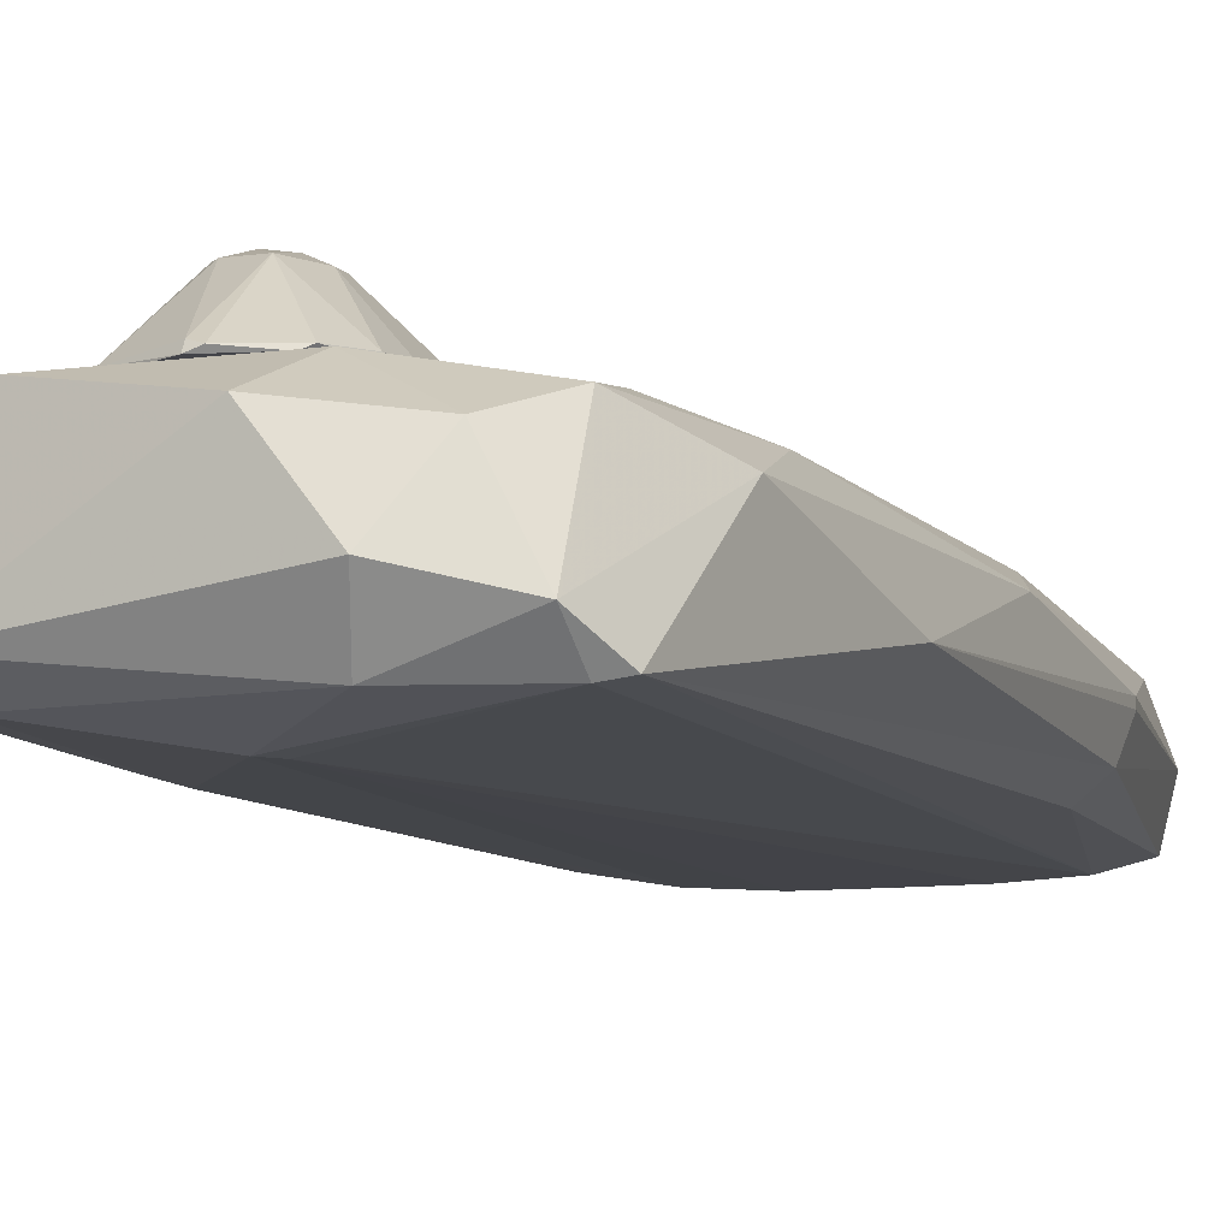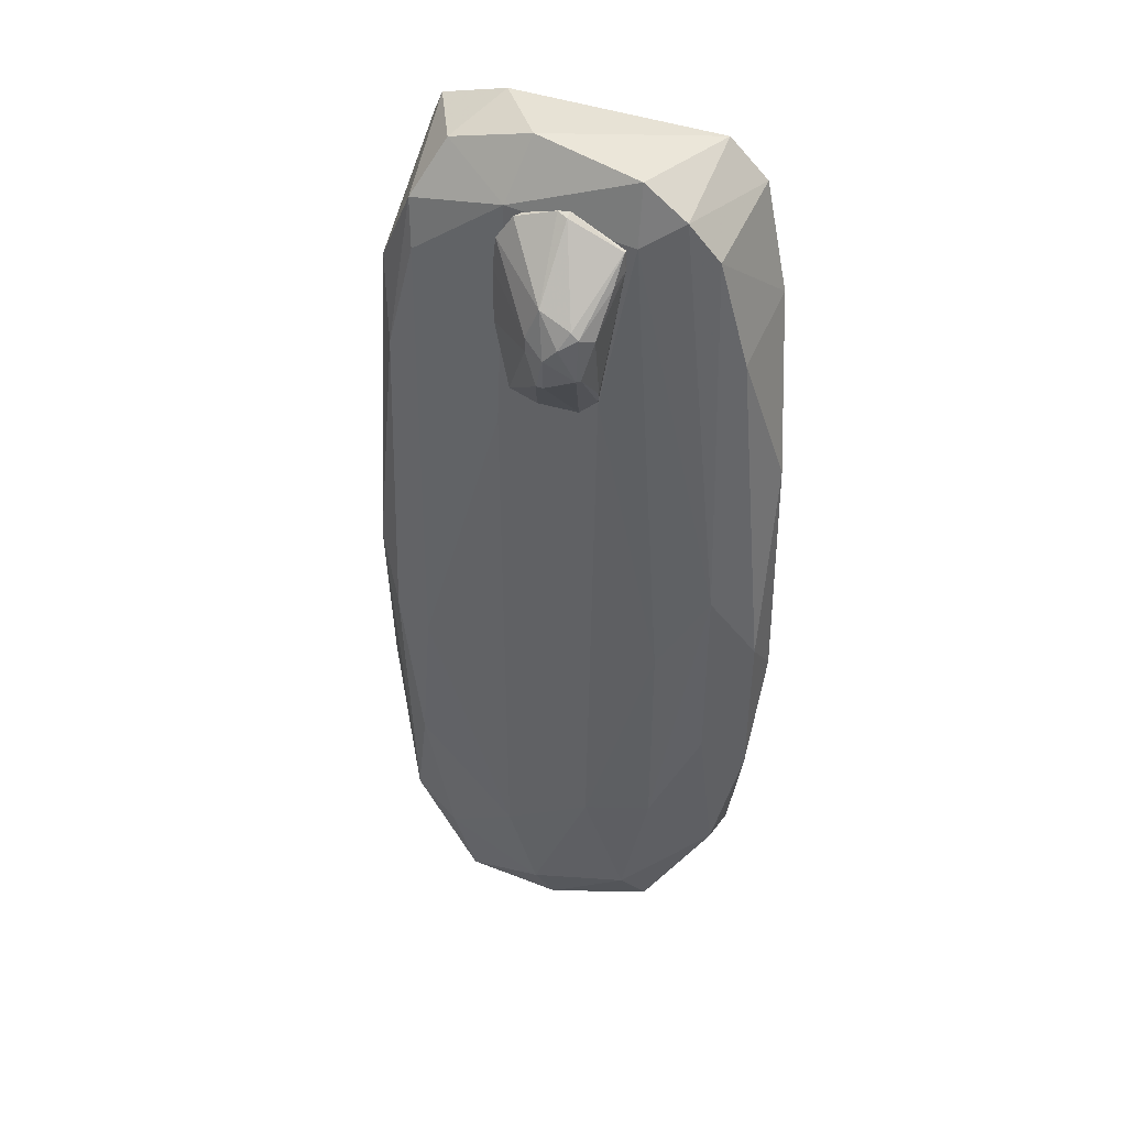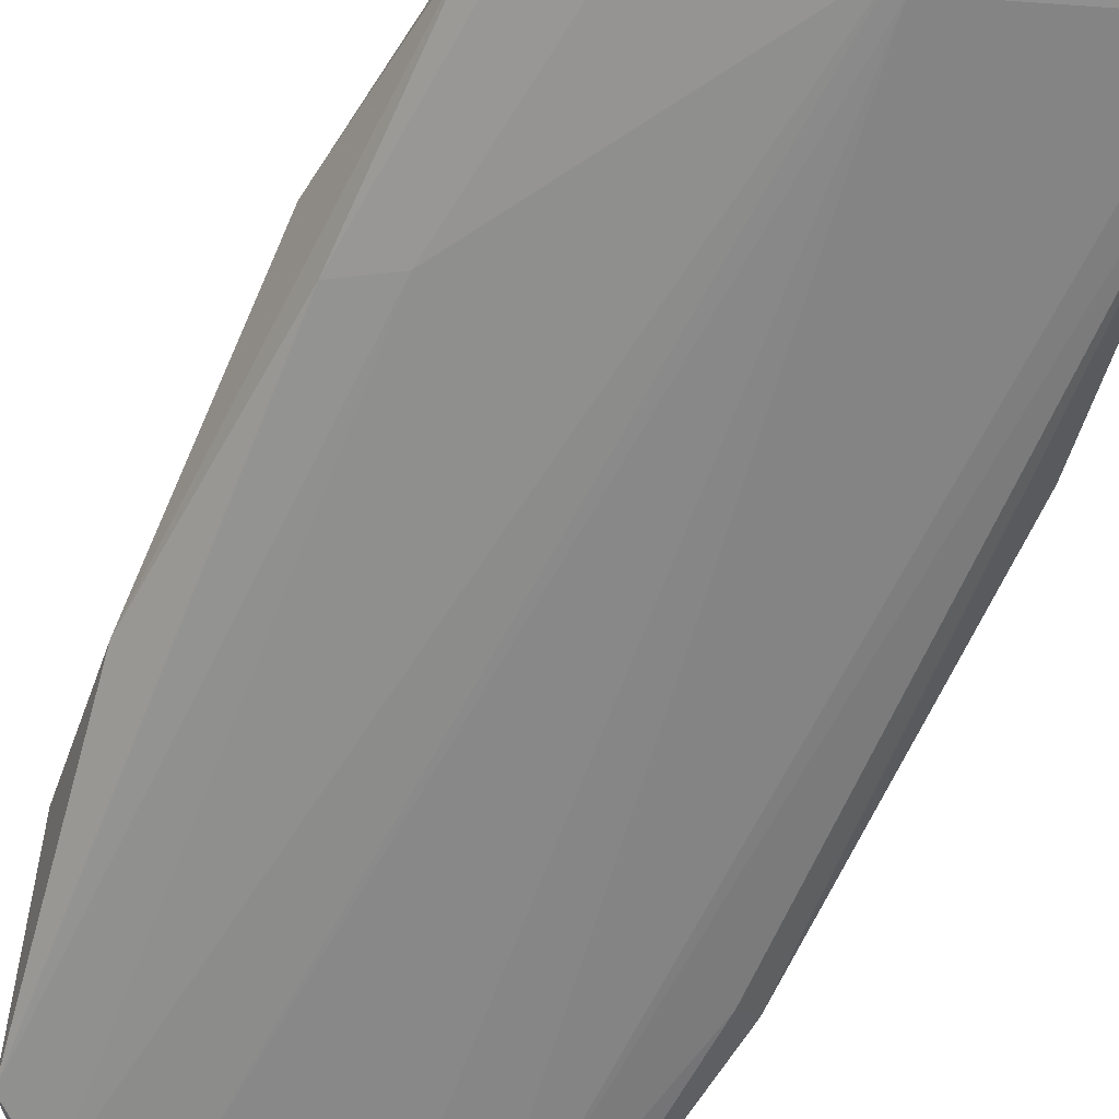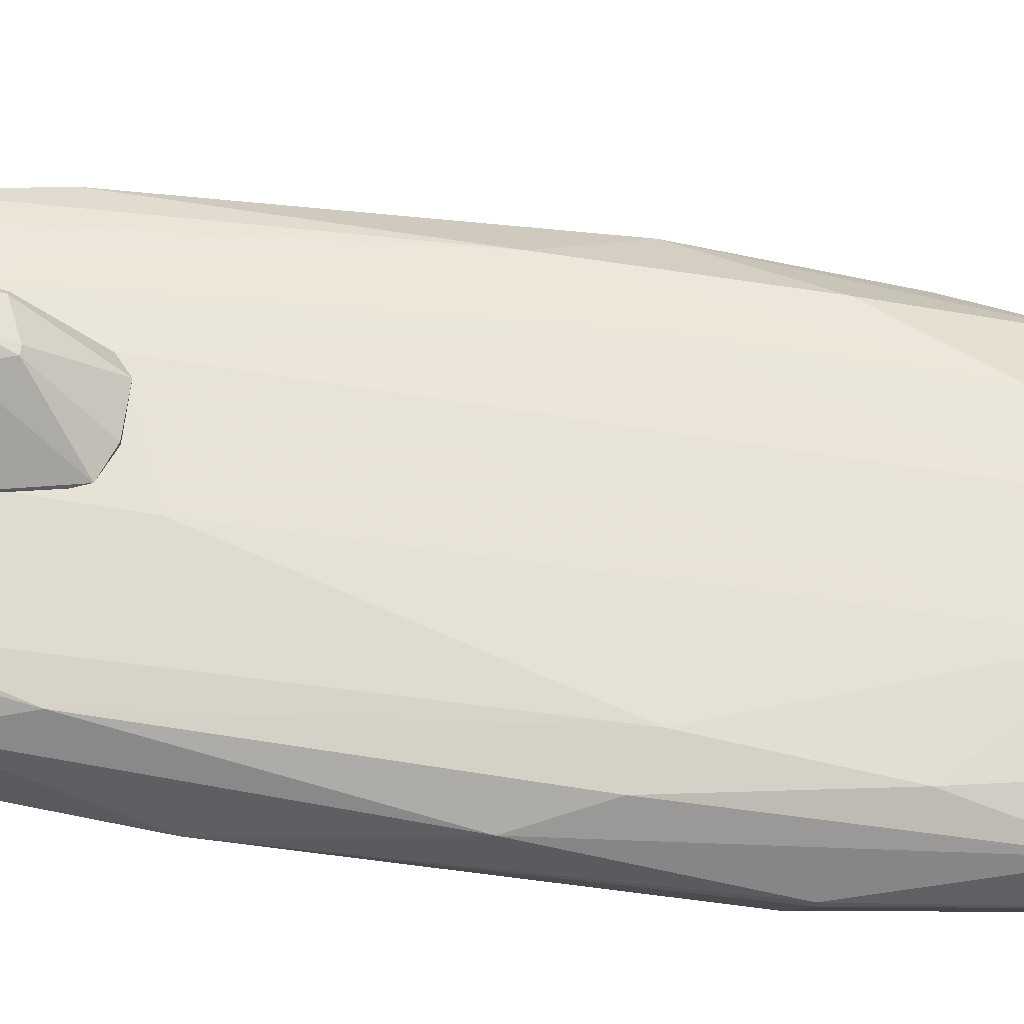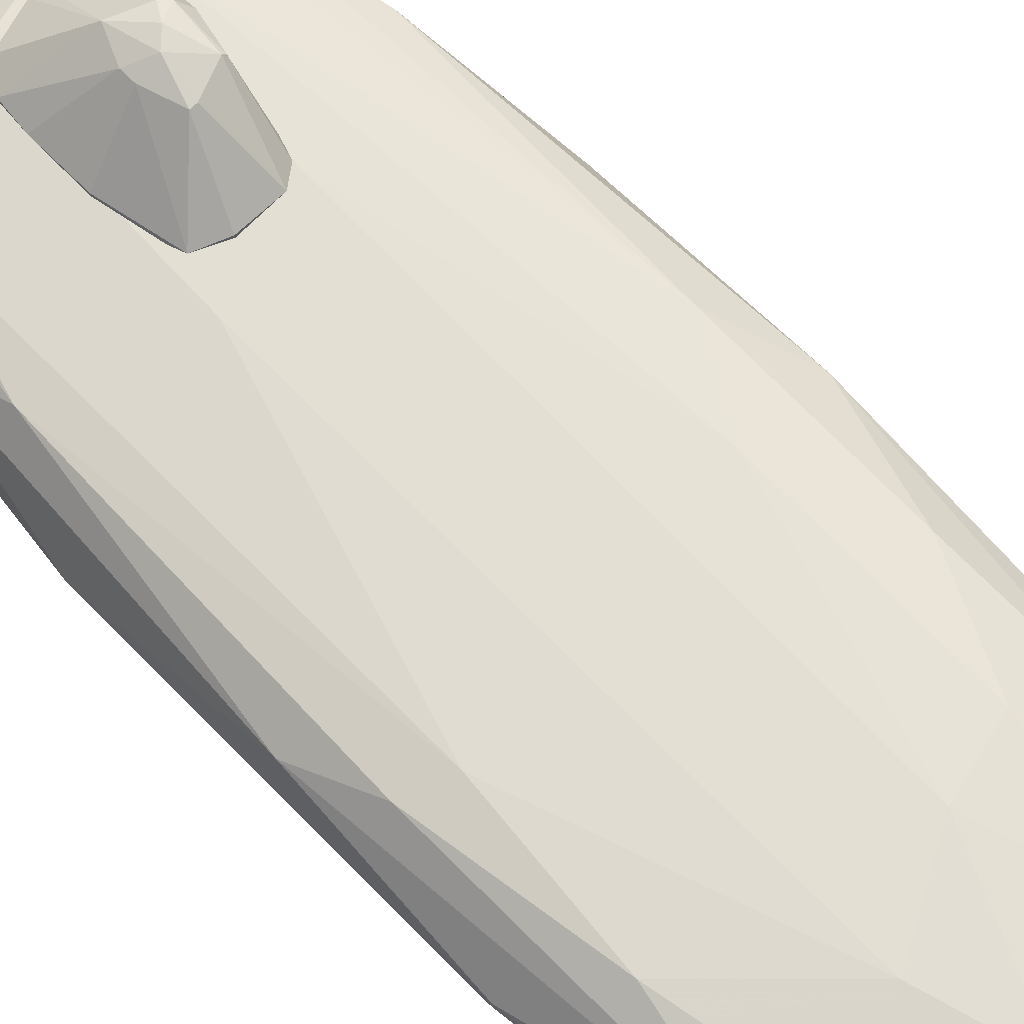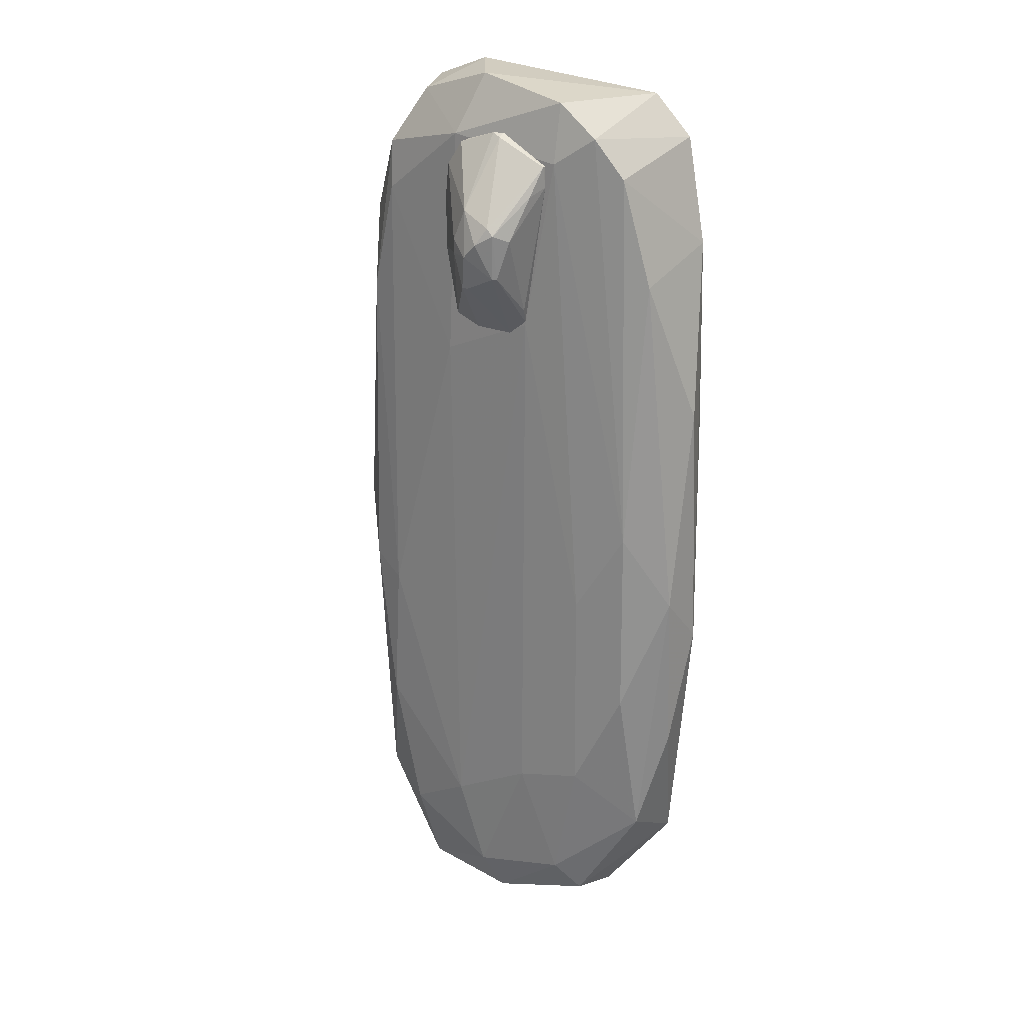
<metadata>
{"format":"obj","ext":"obj","renderer":"f3d","projection":"perspective","resolution":1024,"background":"white","views":[{"elev":-8.5,"azim":-159.8,"up":"+Z"},{"elev":38.6,"azim":21.8,"up":"+Y"},{"elev":-63.9,"azim":155.5,"up":"+Z"},{"elev":63.5,"azim":-83.0,"up":"+Z"},{"elev":66.8,"azim":-44.5,"up":"+Z"},{"elev":21.7,"azim":37.5,"up":"+Y"}]}
</metadata>
<code>
o convex_0
v 2.484 -0.7592 0.1958
v -2.617 -2.403 -0.02035
v -2.617 -2.403 0.06611
v -0.9304 6.07 -0.2363
v 0.6251 -5.256 -0.8416
v -0.6709 -4.349 0.7578
v -0.4983 5.291 0.9309
v 2.009 5.291 -0.6686
v -2.098 5.334 -0.7551
v 1.576 5.421 0.801
v -2.055 -5.385 -0.6686
v 0.9283 -5.169 0.5849
v -2.098 3.043 0.7146
v 2.009 -4.693 -0.7119
v 0.06342 4.989 -1.015
v -1.363 -5.819 0.4552
v -1.925 -3.095 0.7146
v 2.571 1.833 -0.1066
v 1.36 -0.8465 0.7578
v 1.187 -5.775 -0.4092
v -1.622 -5.213 -0.7983
v -1.752 5.031 0.7146
v 2.052 -4.219 0.1958
v -2.573 2.091 -0.1931
v 0.6251 2.957 0.9309
v -2.184 -4.479 0.4552
v 1.576 5.811 -0.5387
v -0.2819 6.027 0.5847
v 2.225 3.605 0.4984
v 2.312 1.617 -0.6686
v 1.966 -2.23 0.5417
v 2.528 -1.365 -0.366
v -1.838 -5.862 -0.4525
v -2.53 -2.187 -0.4092
v -2.271 4.037 0.412
v -2.53 -0.1558 0.412
v -0.1524 -5.992 0.4118
v -0.6278 2.438 0.9309
v 1.836 1.961 -0.7983
v -0.8009 5.724 -0.7983
v 1.187 -5.559 0.3255
v 1.404 -5.171 -0.7983
v -0.02292 -5.731 -0.7983
v 0.4524 -3.743 0.7578
v -2.271 -5.084 -0.1066
v -1.838 5.766 -0.4525
v 1.058 5.809 0.801
v -1.752 -1.235 0.801
v 1.058 5.075 0.9307
v 2.009 0.1902 0.6281
v -0.3251 -5.473 0.6713
v -0.9304 -5.169 -0.8416
v -2.271 -2.057 -0.6686
v 2.398 -2.879 -0.02035
v 2.312 3.995 -0.5822
v 1.923 4.945 0.6713
v -1.363 5.724 0.4552
v -1.709 4.426 0.801
v -2.228 -1.019 0.6713
v -0.06608 4.816 -1.015
v -1.579 -4.867 0.6281
v 1.404 5.421 -0.7983
v 1.317 -3.527 0.6712
v -1.882 5.421 -0.7983
f 60 21 64
f 2 3 24
f 10 8 27
f 27 4 28
f 1 18 29
f 23 1 31
f 18 1 32
f 14 30 32
f 2 24 34
f 24 9 34
f 13 22 35
f 9 24 35
f 35 24 36
f 24 3 36
f 3 26 36
f 13 35 36
f 16 33 37
f 6 25 38
f 25 7 38
f 8 30 39
f 30 14 39
f 4 27 40
f 20 14 41
f 14 23 41
f 23 12 41
f 12 37 41
f 37 20 41
f 5 15 42
f 14 20 42
f 15 39 42
f 39 14 42
f 11 21 43
f 33 11 43
f 20 37 43
f 37 33 43
f 5 42 43
f 42 20 43
f 25 6 44
f 19 25 44
f 3 2 45
f 26 3 45
f 16 26 45
f 33 16 45
f 11 33 45
f 2 34 45
f 34 11 45
f 9 35 46
f 35 22 46
f 4 40 46
f 10 27 47
f 28 7 47
f 27 28 47
f 17 6 48
f 6 38 48
f 7 25 49
f 25 19 49
f 47 7 49
f 10 47 49
f 1 29 50
f 31 1 50
f 10 49 50
f 49 19 50
f 37 12 51
f 16 37 51
f 44 6 51
f 12 44 51
f 5 43 52
f 43 21 52
f 21 11 53
f 9 21 53
f 11 34 53
f 34 9 53
f 1 23 54
f 23 14 54
f 32 1 54
f 14 32 54
f 29 18 55
f 30 8 55
f 18 32 55
f 32 30 55
f 8 10 56
f 10 50 56
f 50 29 56
f 55 8 56
f 29 55 56
f 22 7 57
f 7 28 57
f 28 4 57
f 4 46 57
f 46 22 57
f 7 22 58
f 22 13 58
f 38 7 58
f 13 48 58
f 48 38 58
f 26 17 59
f 13 36 59
f 36 26 59
f 48 13 59
f 17 48 59
f 15 5 60
f 5 52 60
f 52 21 60
f 6 17 61
f 26 16 61
f 17 26 61
f 51 6 61
f 16 51 61
f 27 8 62
f 8 39 62
f 39 15 62
f 15 40 62
f 40 27 62
f 12 23 63
f 23 31 63
f 44 12 63
f 19 44 63
f 50 19 63
f 31 50 63
f 21 9 64
f 40 15 64
f 9 46 64
f 46 40 64
f 15 60 64
o convex_1
v 0.8849 4.687 1.19
v -0.628 3.822 0.931
v -0.4983 3.131 0.931
v 0.2797 3.952 1.752
v 0.6255 3.001 0.931
v -0.2821 5.249 0.931
v 0.9281 5.032 0.931
v 0.6687 4.254 1.666
v 0.1932 4.514 1.623
v 0.15 3.52 1.623
v -0.5848 4.903 0.9743
v 0.2797 5.335 1.018
v 0.6687 3.693 1.579
v -0.1092 2.828 0.9743
v 0.02041 3.952 1.623
v 0.4093 2.828 0.9743
v -0.455 2.958 0.9743
v -0.628 3.822 0.9743
v 0.7983 4.168 1.493
v -0.3686 5.205 0.9743
v 0.9281 4.773 0.931
v 0.5822 4.341 1.666
v 0.9281 5.032 0.9743
v 0.02041 4.125 1.623
v 0.2797 5.378 0.931
v 0.6255 3.693 1.623
v 0.6687 3.174 1.018
v -0.628 4.514 0.9743
v -0.1092 2.828 0.931
v 0.4526 4.125 1.752
v -0.5848 4.903 0.931
v 0.15 5.378 0.9743
v 0.2364 3.52 1.623
f 80 90 97
f 67 66 69
f 69 66 70
f 69 70 71
f 74 68 79
f 69 77 80
f 74 78 80
f 78 74 81
f 74 79 81
f 81 79 82
f 66 67 82
f 67 81 82
f 65 72 83
f 72 77 83
f 75 73 84
f 69 71 85
f 65 83 85
f 76 73 86
f 76 86 87
f 72 65 87
f 85 71 87
f 65 85 87
f 86 72 87
f 68 73 88
f 73 75 88
f 79 68 88
f 82 79 88
f 71 70 89
f 76 87 89
f 87 71 89
f 77 72 90
f 80 77 90
f 77 69 91
f 83 77 91
f 69 85 91
f 85 83 91
f 66 82 92
f 88 75 92
f 82 88 92
f 67 69 93
f 69 80 93
f 80 78 93
f 81 67 93
f 78 81 93
f 73 68 94
f 72 86 94
f 86 73 94
f 68 90 94
f 90 72 94
f 70 66 95
f 84 70 95
f 75 84 95
f 66 92 95
f 92 75 95
f 73 76 96
f 70 84 96
f 84 73 96
f 89 70 96
f 76 89 96
f 68 74 97
f 74 80 97
f 90 68 97

</code>
